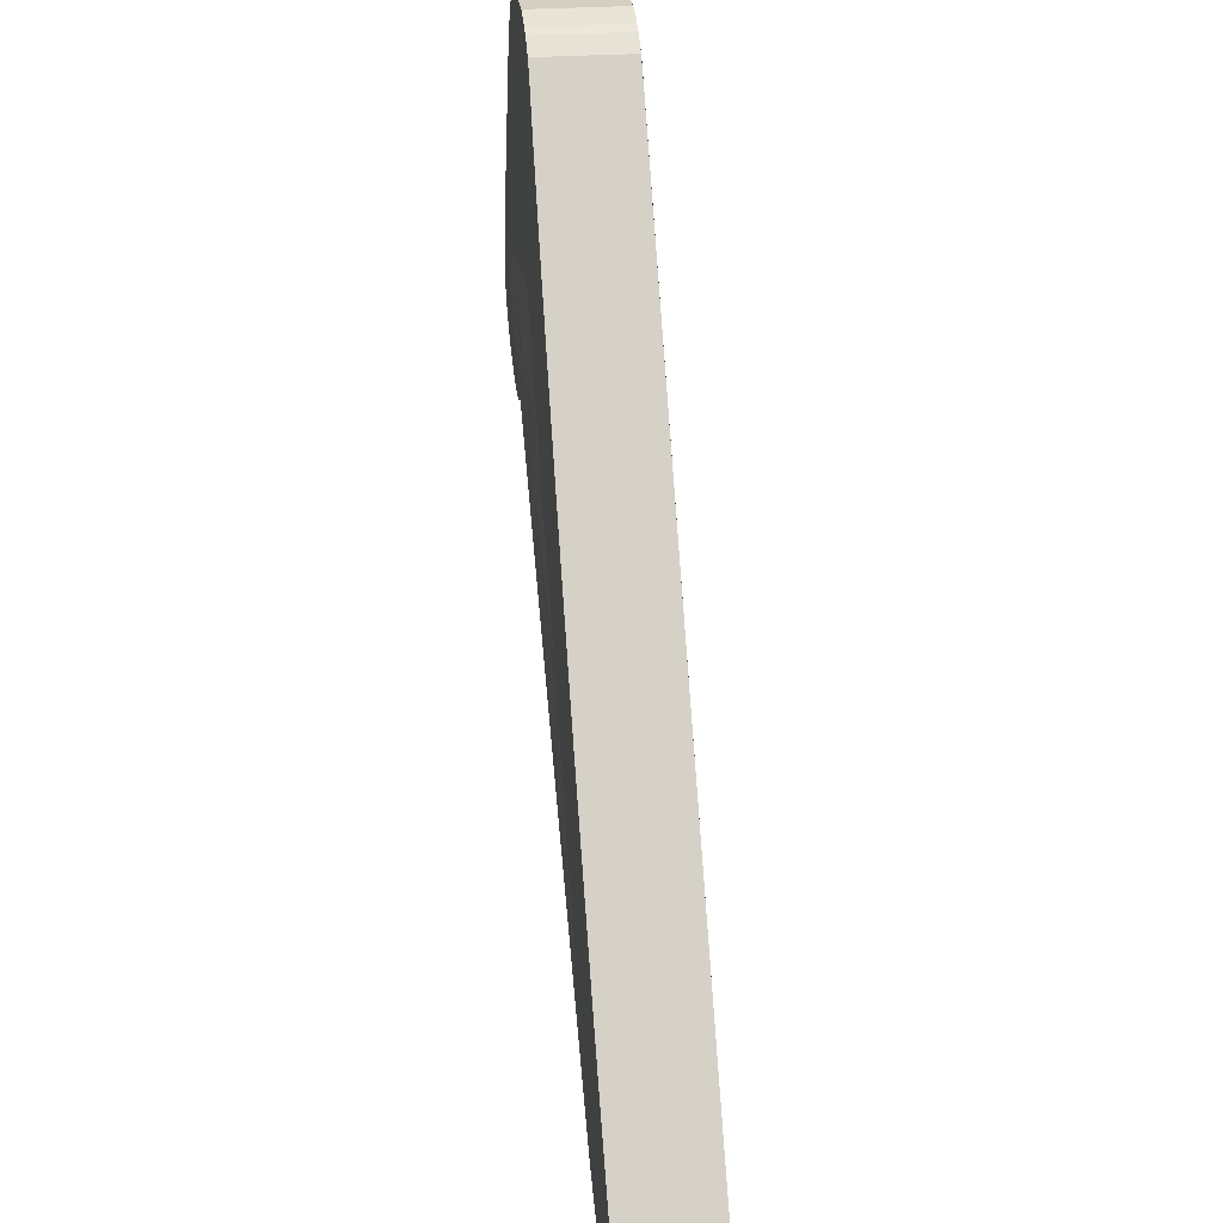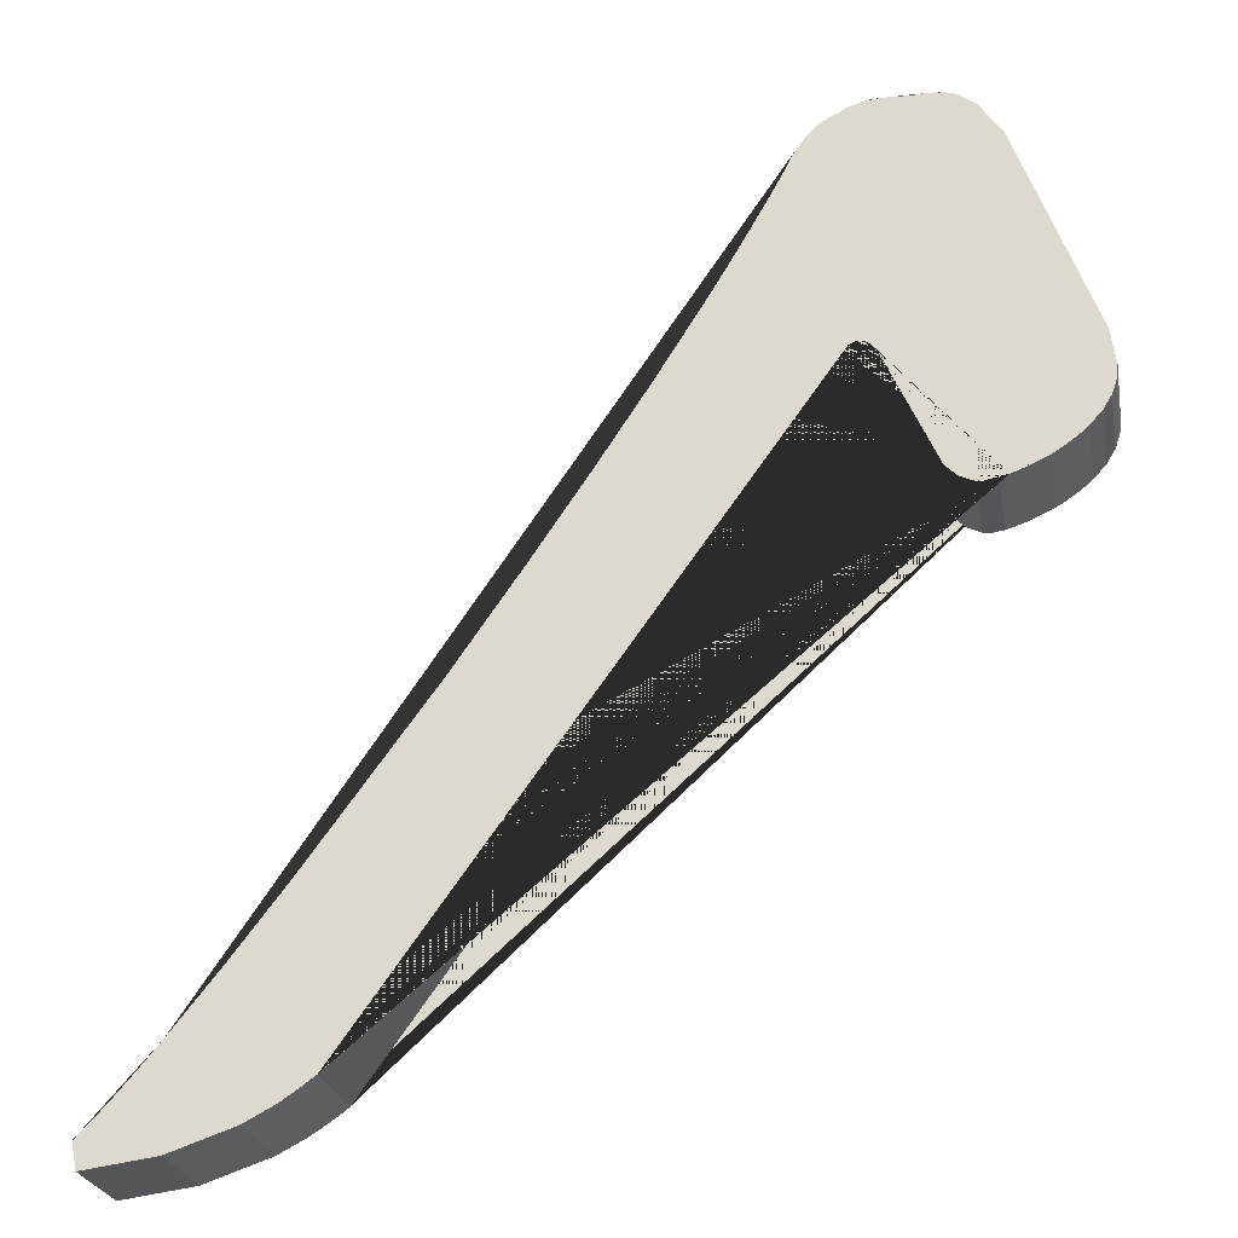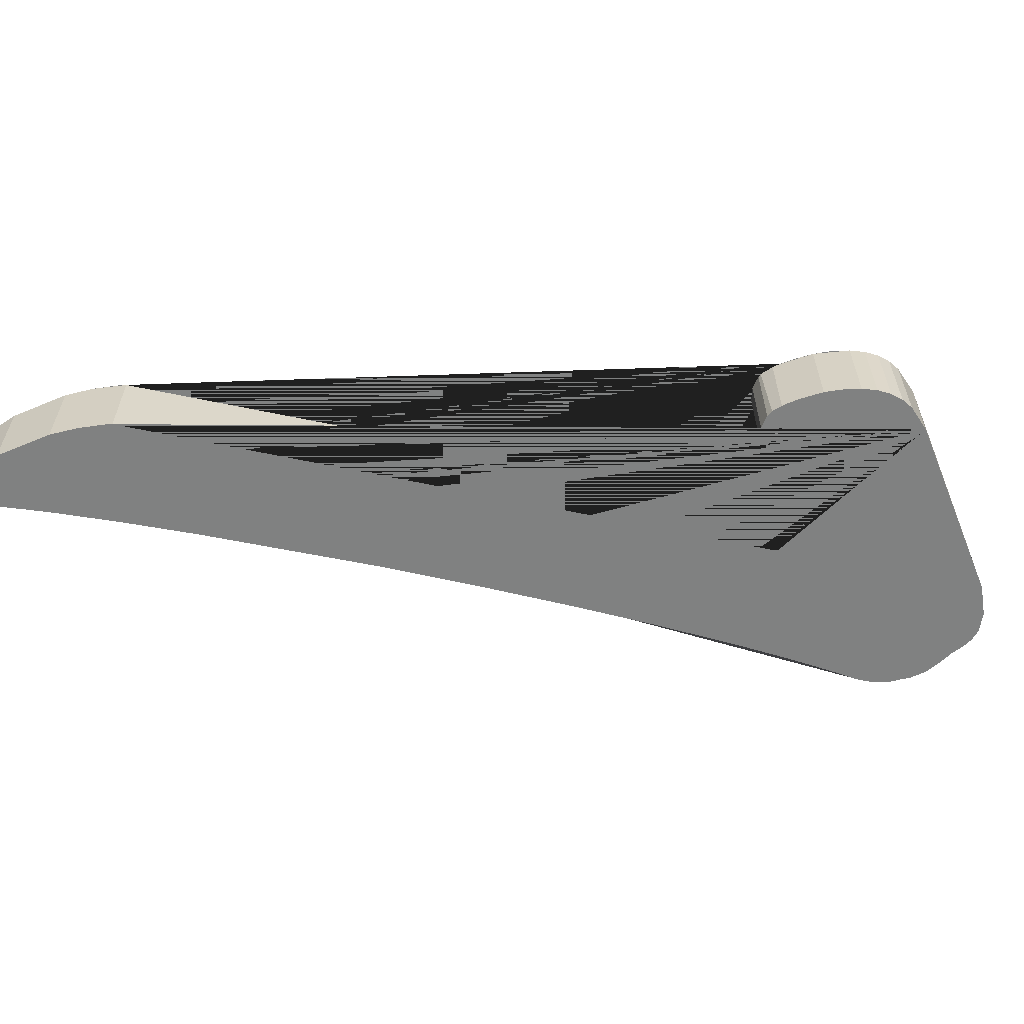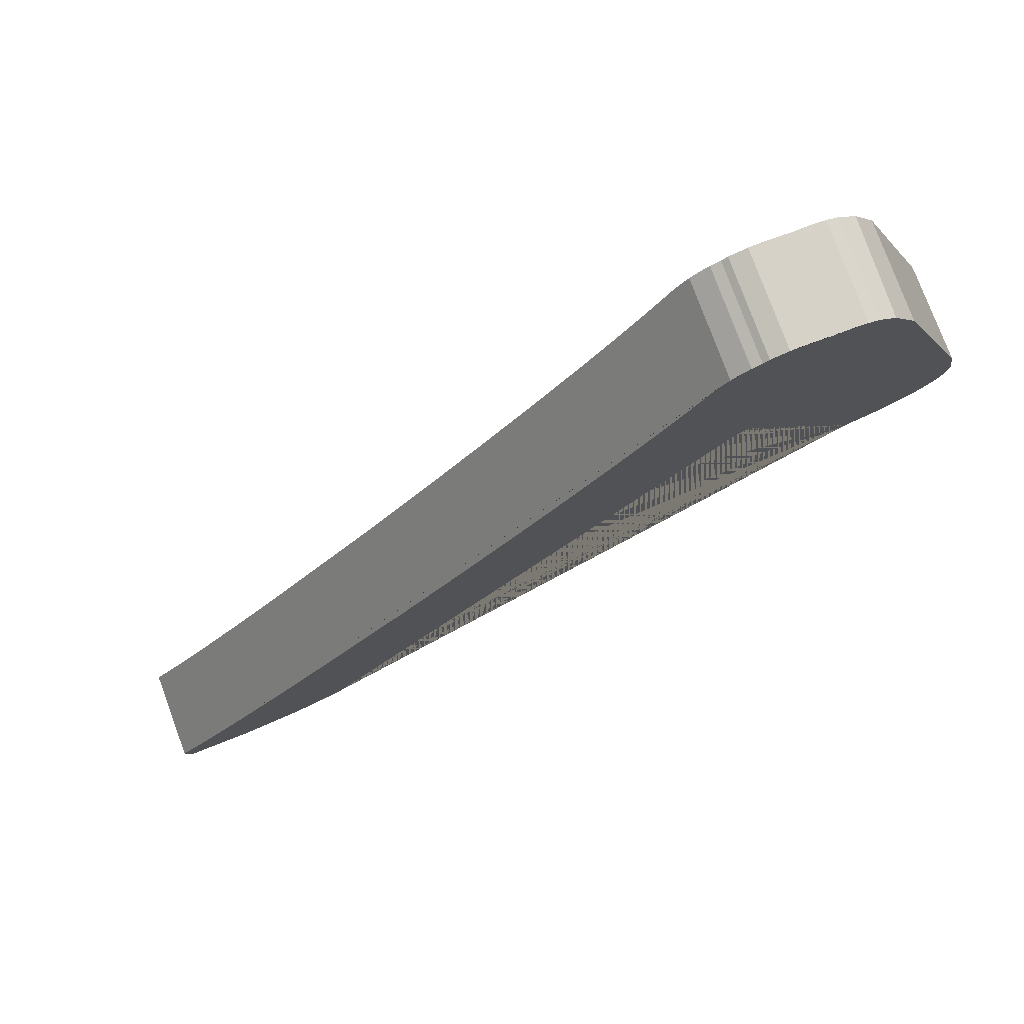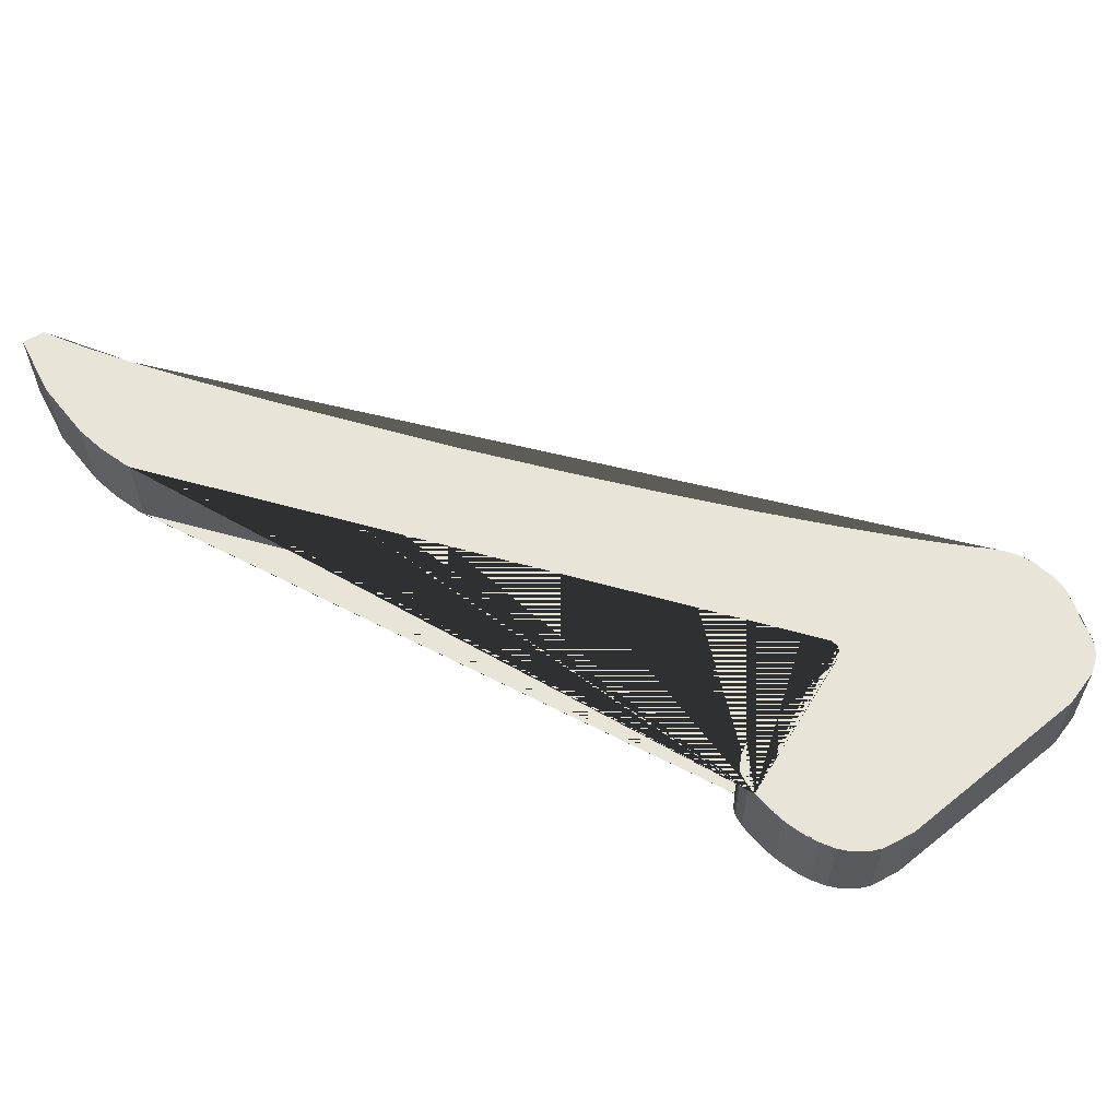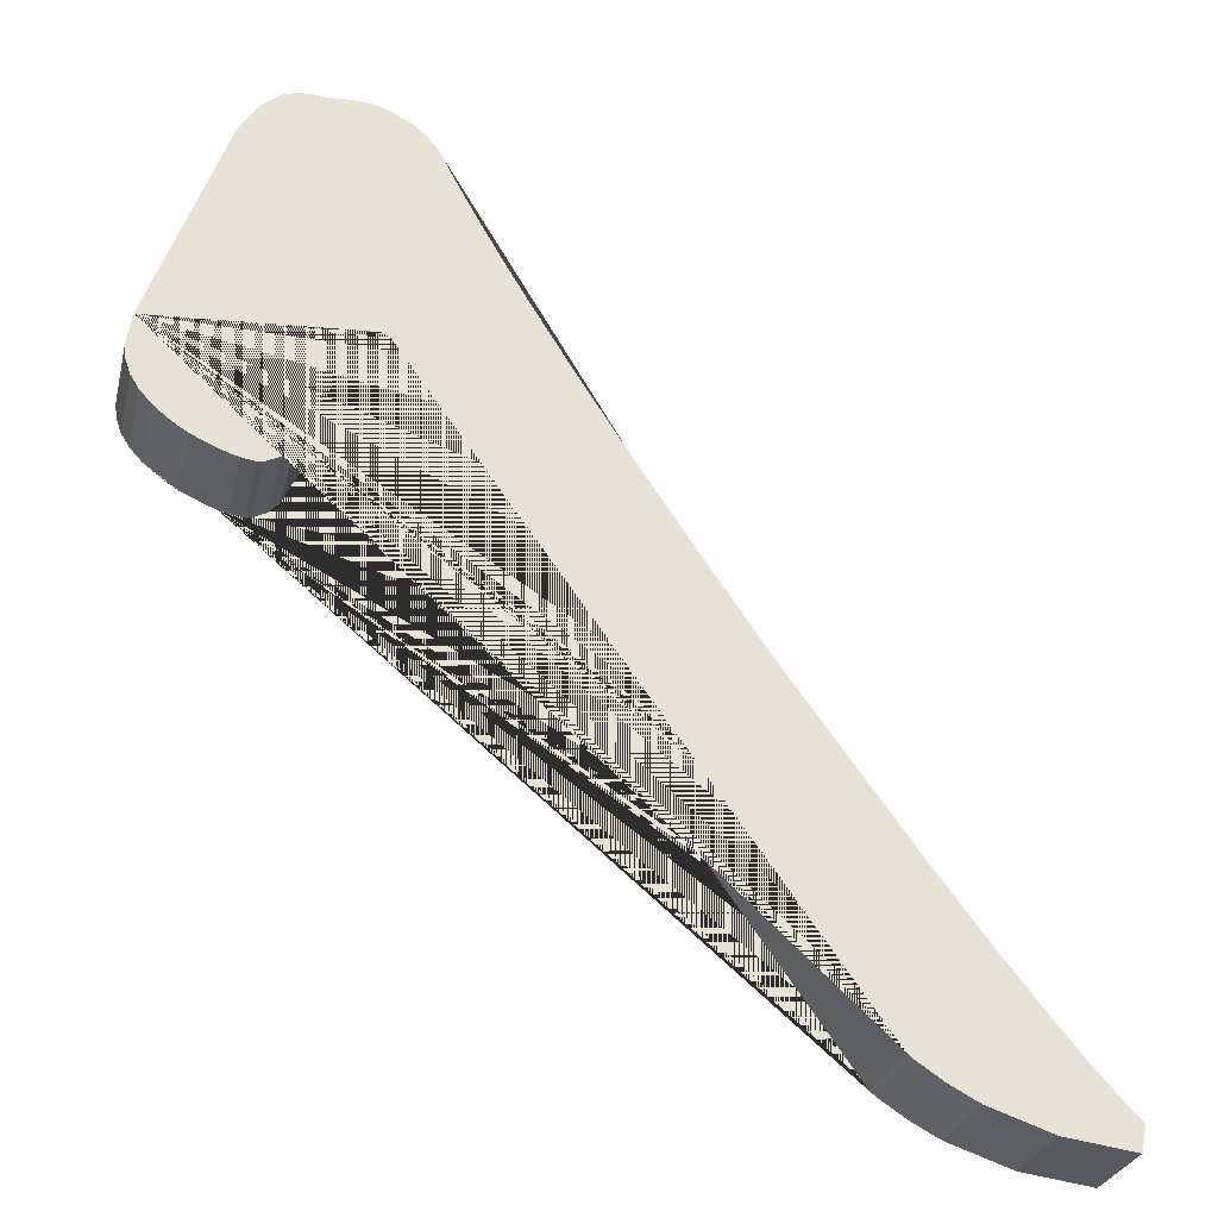
<metadata>
{"format":"obj","ext":"obj","renderer":"f3d","projection":"perspective","resolution":1024,"background":"white","views":[{"elev":25.5,"azim":82.7,"up":"+Z"},{"elev":-25.1,"azim":-169.6,"up":"+Z"},{"elev":-60.3,"azim":-137.8,"up":"+Y"},{"elev":77.4,"azim":159.8,"up":"+Z"},{"elev":60.6,"azim":-109.7,"up":"+Y"},{"elev":-28.1,"azim":-13.1,"up":"+Z"}]}
</metadata>
<code>
o Text.005_Text.006
v 0.5616 0.13 -0.6686
v 0.8157 -0.13 -0.03715
v 0.8659 -0.13 0.003343
v 0.8659 0.13 0.003343
v 0.896 0.13 0.01337
v 0.9075 -0.13 0.01523
v 0.9197 -0.13 0.01634
v 0.9075 0.13 0.01523
v 0.9327 -0.13 0.01672
v 0.9465 -0.13 0.01634
v 0.961 -0.13 0.01523
v 0.9978 -0.13 0.01523
v 1.055 -0.13 0.01634
v 1.037 0.13 0.01672
v 1.087 0.13 0.01337
v 1.134 0.13 -0.001486
v 1.134 -0.13 -0.001486
v 1.188 -0.13 -0.0326
v 1.201 -0.13 -0.0416
v 1.188 0.13 -0.0326
v 1.201 0.13 -0.0416
v 1.224 0.13 -0.06352
v 1.224 -0.13 -0.06352
v 1.245 -0.13 -0.09064
v 1.235 0.13 -0.07643
v 1.245 0.13 -0.09064
v 1.255 0.13 -0.1061
v 1.265 0.13 -0.123
v 1.255 -0.13 -0.1061
v 1.265 -0.13 -0.123
v 1.275 -0.13 -0.1411
v 1.275 0.13 -0.1411
v 1.284 0.13 -0.1605
v 1.326 0.13 -0.2386
v 1.478 -0.13 -0.5007
v 1.741 0.13 -0.9153
v 2.073 0.13 -1.404
v 2.41 -0.13 -1.868
v 2.41 0.13 -1.868
v 2.551 -0.13 -2.053
v 2.673 -0.13 -2.206
v 2.673 0.13 -2.206
v 2.727 0.13 -2.272
v 2.777 0.13 -2.329
v 2.777 -0.13 -2.329
v 2.862 -0.13 -2.42
v 2.862 0.13 -2.42
v 2.848 0.13 -2.487
v 2.661 0.13 -2.462
v 2.492 0.13 -2.404
v 2.414 -0.13 -2.363
v 2.414 0.13 -2.363
v 2.34 -0.13 -2.313
v 2.328 -0.13 -2.303
v 1.141 0.13 -0.6463
v 1.128 0.13 -0.6422
v 1.114 0.13 -0.6434
v 1.101 -0.13 -0.6512
v 0.918 0.13 -1.009
v 0.8801 0.13 -1.027
v 0.8692 0.13 -1.03
v 0.8599 -0.13 -1.029
v 0.8154 0.13 -1.02
v 0.8276 -0.13 -1.024
v 0.8024 -0.13 -1.016
v 0.7886 -0.13 -1.011
v 0.7886 0.13 -1.011
v 0.7589 0.13 -0.9996
v 0.7429 -0.13 -0.9925
v 0.6831 0.13 -0.9604
v 0.7087 -0.13 -0.9762
v 0.6385 -0.13 -0.9277
v 0.6196 -0.13 -0.9108
v 0.5661 -0.13 -0.8395
v 0.5483 -0.13 -0.7622
v 2.822 0.13 -2.379
v 2.34 0.13 -2.313
v 2.328 0.13 -2.303
v 2.551 0.13 -2.053
v 1.899 0.13 -1.15
v 1.601 0.13 -0.6987
v 1.15 0.13 -0.6519
v 1.092 0.13 -0.6601
v 1.101 0.13 -0.6512
v 1.083 0.13 -0.672
v 0.5483 0.13 -0.7622
v 0.5527 0.13 -0.8016
v 0.5661 0.13 -0.8395
v 0.5884 0.13 -0.8759
v 0.6196 0.13 -0.9108
v 0.6385 0.13 -0.9277
v 0.6597 0.13 -0.9443
v 0.9469 0.13 -0.9795
v 0.7087 0.13 -0.9762
v 0.7262 0.13 -0.9847
v 0.7429 0.13 -0.9925
v 0.7741 0.13 -1.006
v 0.8024 0.13 -1.016
v 0.8276 0.13 -1.024
v 1.478 0.13 -0.5007
v 1.423 0.13 -0.4087
v 1.373 0.13 -0.3213
v 0.7622 0.13 -0.1204
v 0.8224 0.13 -0.03009
v 1.176 0.13 -0.02489
v 1.15 0.13 -0.01337
v 0.9762 0.13 0.01337
v 1.071 0.13 0.01523
v 0.961 0.13 0.01523
v 0.9978 0.13 0.01523
v 1.018 0.13 0.01634
v 1.055 0.13 0.01634
v 0.9197 0.13 0.01634
v 0.9465 0.13 0.01634
v 0.9327 0.13 0.01672
v 2.848 -0.13 -2.487
v 2.661 -0.13 -2.462
v 2.492 -0.13 -2.404
v 2.822 -0.13 -2.379
v 2.727 -0.13 -2.272
v 2.073 -0.13 -1.404
v 1.899 -0.13 -1.15
v 1.741 -0.13 -0.9153
v 1.601 -0.13 -0.6987
v 1.154 -0.13 -0.6555
v 1.141 -0.13 -0.6463
v 1.128 -0.13 -0.6422
v 1.088 -0.13 -0.6657
v 1.11 -0.13 -0.6452
v 1.423 -0.13 -0.4087
v 1.373 -0.13 -0.3213
v 1.326 -0.13 -0.2386
v 1.284 -0.13 -0.1605
v 0.7622 -0.13 -0.1204
v 1.235 -0.13 -0.07643
v 1.176 -0.13 -0.02489
v 1.15 -0.13 -0.01337
v 0.896 -0.13 0.01337
v 1.087 -0.13 0.01337
v 0.9762 -0.13 0.01337
v 1.071 -0.13 0.01523
v 1.018 -0.13 0.01634
v 1.037 -0.13 0.01672
v 0.5616 -0.13 -0.6774
v 0.5527 -0.13 -0.8016
v 0.5884 -0.13 -0.8759
v 0.6597 -0.13 -0.9443
v 0.6831 -0.13 -0.9604
v 0.9469 -0.13 -0.9795
v 0.7262 -0.13 -0.9847
v 0.7589 -0.13 -0.9996
v 0.7741 -0.13 -1.006
v 0.918 -0.13 -1.009
v 0.8154 -0.13 -1.02
v 0.8801 -0.13 -1.027
f 49 48 116 117
f 105 106 137 136
f 59 93 149 153
f 50 49 117 118
f 114 115 113 8 5 138 6 7 9 10 11 140 12 142 143 13 141 139 15 108 112 14 111 110 107 109
f 16 15 139 17
f 52 50 118 51 53 54 78 77
f 125 82 78 54
f 98 63 99 64 154 65 66 152 151 69 150 71 94 95 96 68 97 67
f 106 16 17 137
f 103 134 2 104
f 20 105 136 18 19 23 22 21
f 48 47 46 116
f 93 85 83 128 149
f 84 57 129 58
f 59 153 155 60
f 42 79 39 37 80 36 81 100 101 102 34 33 32 28 27 26 25 22 23 135 24 29 30 31 133 132 131 130 35 124 123 122 121 38 40 41 120 45 119 46 47 76 44 43
f 88 89 146 74
f 55 82 125 126
f 56 55 126 127
f 89 90 73 146
f 127 129 57 56
f 1 144 134 103
f 61 60 155 62
f 87 88 74 145
f 58 128 83 84
f 104 2 3 4
f 99 61 62 64
f 5 4 3 138
f 86 87 145 75
f 90 91 92 70 94 71 148 147 72 73
f 98 67 97 68 96 95 94 70 92 91 90 89 88 87 86 1 103 104 4 5 15 16 106 105 20 21 22 25 26 27 28 32 33 34 102 101 100 81 36 80 37 39 79 42 43 44 76 47 48 49 50 52 77 78 82 55 56 57 84 83 85 93 59 60 61 99 63
f 107 15 5
f 14 112 108 15 107 110 111
f 144 75 145 74 146 73 72 147 148 71 150 69 151 152 66 65 154 64 62 155 153 149 128 58 129 127 126 125 54 53 51 118 117 116 46 119 45 120 41 40 38 121 122 123 124 35 130 131 132 133 31 30 29 24 135 23 19 18 136 137 17 139 138 3 2 134
f 8 113 115 114 109 107 5
f 139 140 138
f 13 143 142 12 140 139 141
f 7 6 138 140 11 10 9
f 1 86 75 144

</code>
